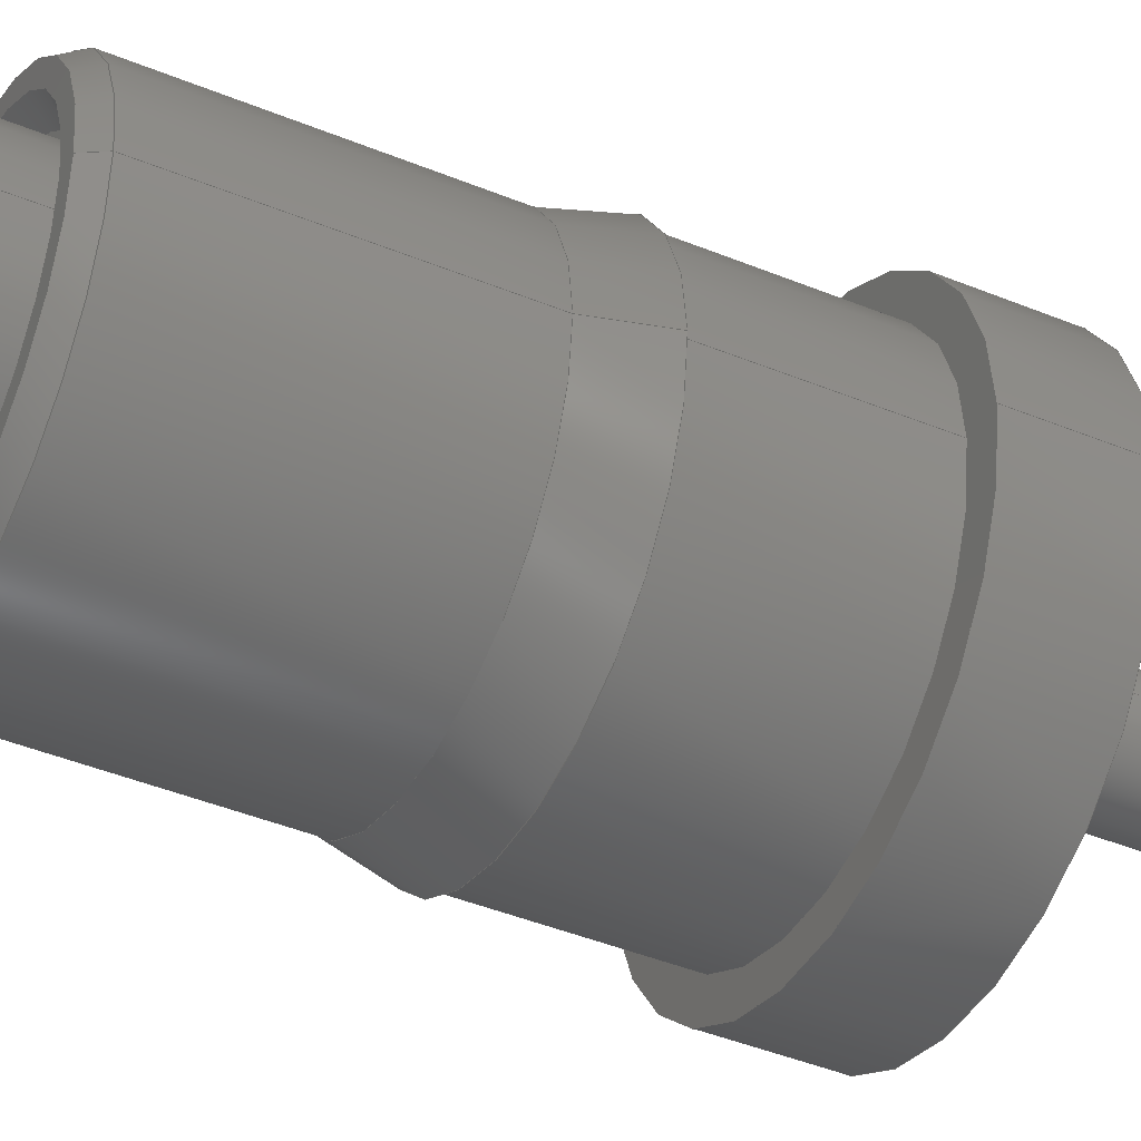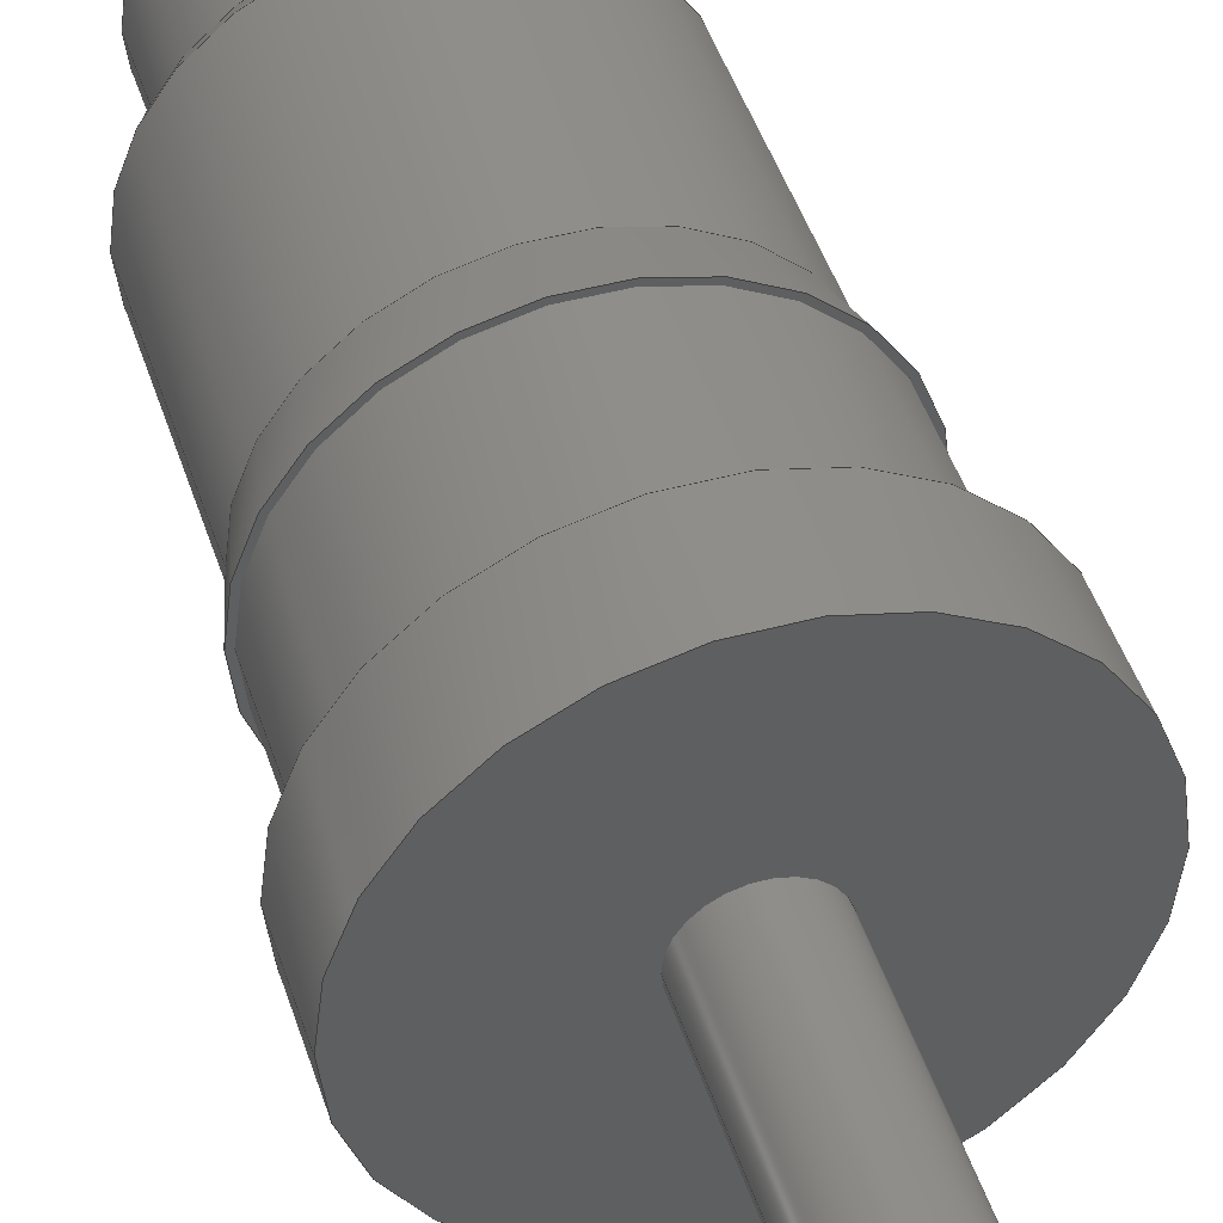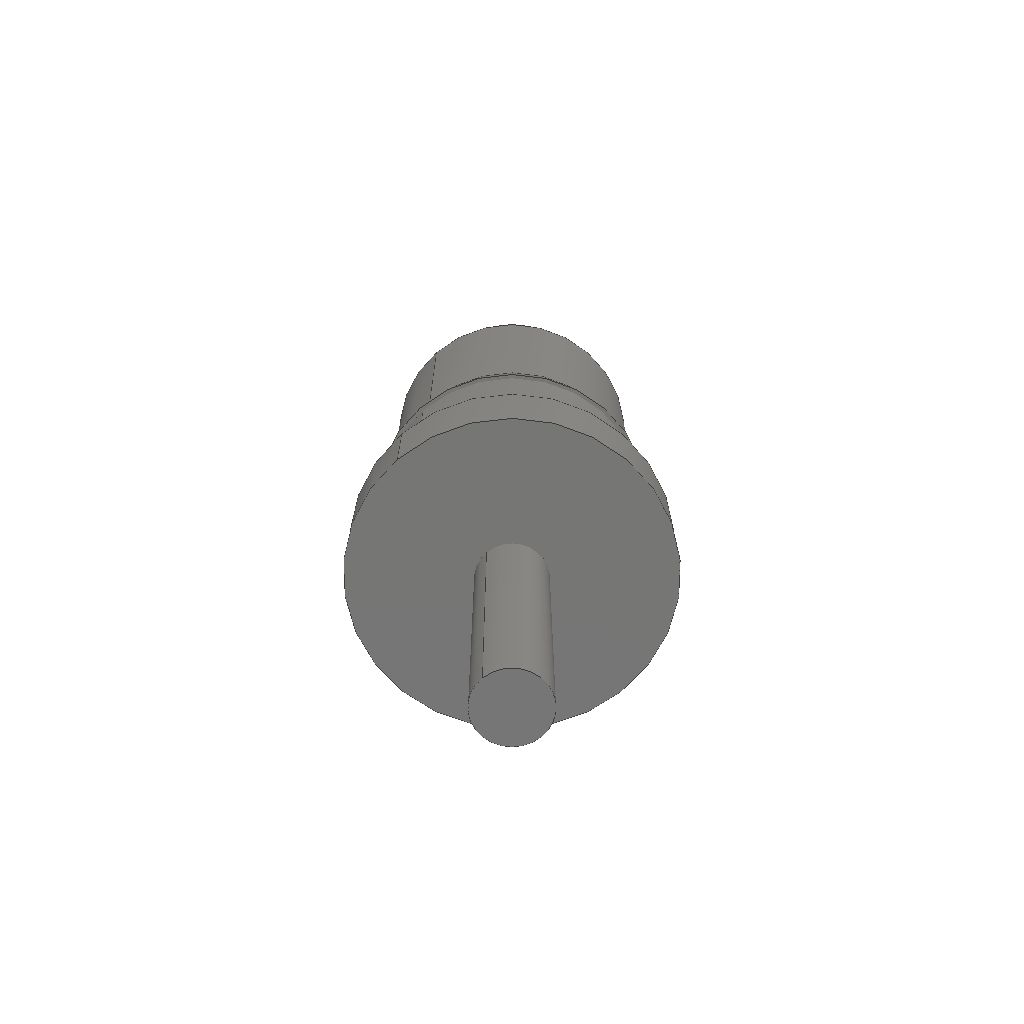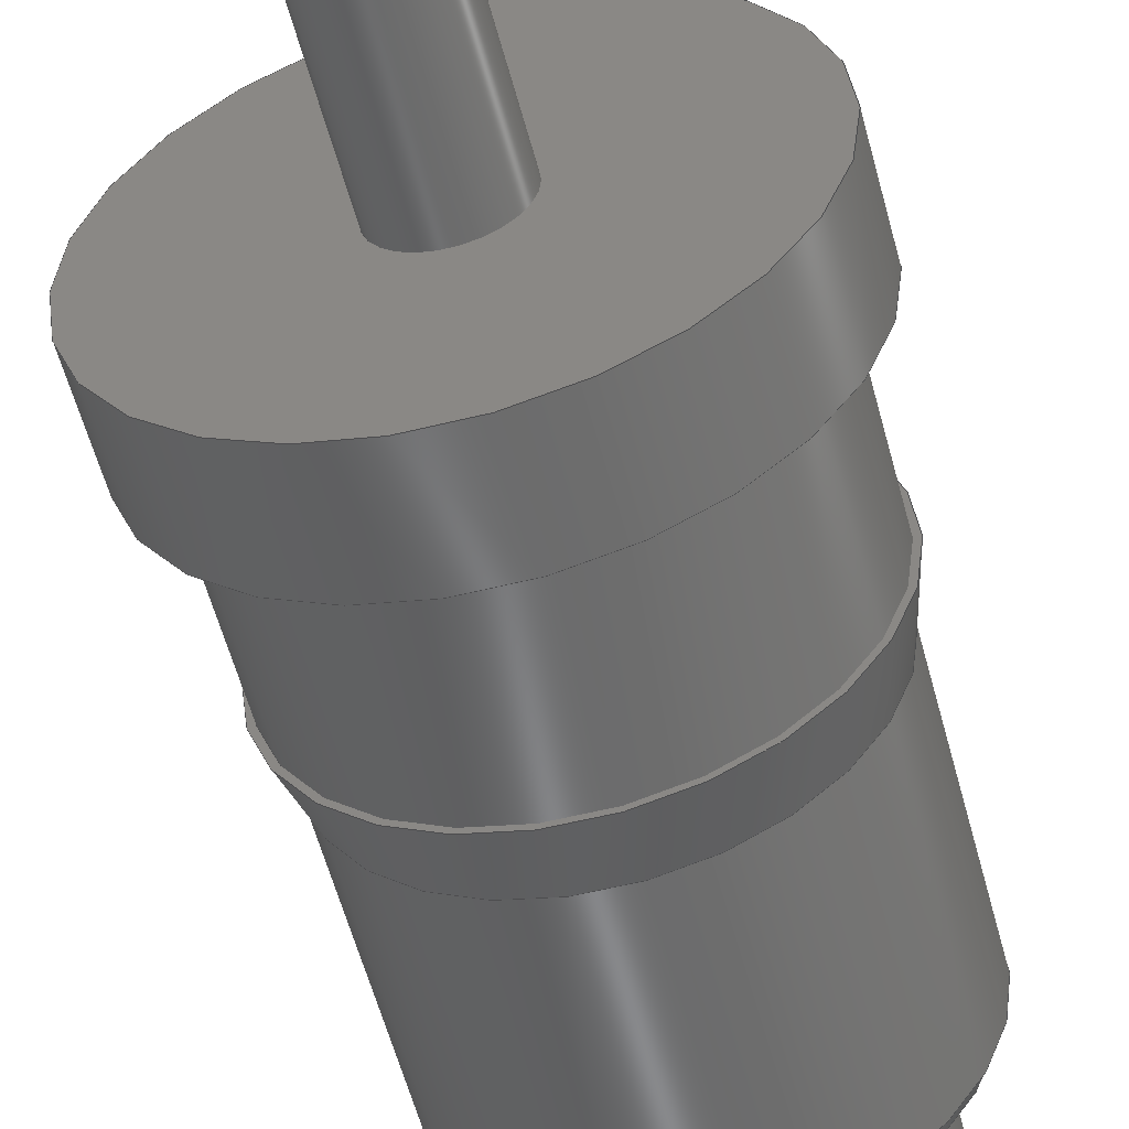
<metadata>
{"format":"step","ext":"stp","renderer":"f3d","projection":"perspective","resolution":1024,"background":"white","views":[{"elev":-41.1,"azim":63.1,"up":"+Y"},{"elev":45.3,"azim":162.7,"up":"+Y"},{"elev":-68.6,"azim":131.4,"up":"+Z"},{"elev":-55.9,"azim":-165.4,"up":"+Y"}]}
</metadata>
<code>
ISO-10303-21;
DATA;
#1=PROPERTY_DEFINITION_REPRESENTATION(#5,#3);
#2=PROPERTY_DEFINITION_REPRESENTATION(#6,#4);
#3=REPRESENTATION('',(#7),#318);
#4=REPRESENTATION('',(#8),#318);
#5=PROPERTY_DEFINITION('pmi validation property','',#323);
#6=PROPERTY_DEFINITION('pmi validation property','',#323);
#7=VALUE_REPRESENTATION_ITEM('number of annotations',COUNT_MEASURE(0));
#8=VALUE_REPRESENTATION_ITEM('number of views',COUNT_MEASURE(0));
#9=SHAPE_REPRESENTATION_RELATIONSHIP('','',#181,#10);
#10=ADVANCED_BREP_SHAPE_REPRESENTATION('',(#179),#318);
#11=VERTEX_LOOP('',#74);
#12=DEGENERATE_TOROIDAL_SURFACE('',#204,0.05357,0.757,
 .F.);
#13=CONICAL_SURFACE('',#190,0.8482,0.2616);
#14=CONICAL_SURFACE('',#194,0.7801,0.5353);
#15=CONICAL_SURFACE('',#198,0.6583,0.7854);
#16=CYLINDRICAL_SURFACE('',#186,0.8244);
#17=CYLINDRICAL_SURFACE('',#192,0.7801);
#18=CYLINDRICAL_SURFACE('',#202,0.5597);
#19=CYLINDRICAL_SURFACE('',#207,0.2151);
#20=CYLINDRICAL_SURFACE('',#211,0.9575);
#21=ORIENTED_EDGE('',*,*,#49,.F.);
#22=ORIENTED_EDGE('',*,*,#50,.T.);
#23=ORIENTED_EDGE('',*,*,#51,.F.);
#24=ORIENTED_EDGE('',*,*,#49,.T.);
#25=ORIENTED_EDGE('',*,*,#52,.F.);
#26=ORIENTED_EDGE('',*,*,#51,.T.);
#27=ORIENTED_EDGE('',*,*,#53,.F.);
#28=ORIENTED_EDGE('',*,*,#52,.T.);
#29=ORIENTED_EDGE('',*,*,#54,.F.);
#30=ORIENTED_EDGE('',*,*,#53,.T.);
#31=ORIENTED_EDGE('',*,*,#55,.F.);
#32=ORIENTED_EDGE('',*,*,#54,.T.);
#33=ORIENTED_EDGE('',*,*,#56,.F.);
#34=ORIENTED_EDGE('',*,*,#55,.T.);
#35=ORIENTED_EDGE('',*,*,#57,.F.);
#36=ORIENTED_EDGE('',*,*,#56,.T.);
#37=ORIENTED_EDGE('',*,*,#58,.F.);
#38=ORIENTED_EDGE('',*,*,#57,.T.);
#39=ORIENTED_EDGE('',*,*,#59,.F.);
#40=ORIENTED_EDGE('',*,*,#58,.T.);
#41=ORIENTED_EDGE('',*,*,#59,.T.);
#42=ORIENTED_EDGE('',*,*,#60,.F.);
#43=ORIENTED_EDGE('',*,*,#61,.F.);
#44=ORIENTED_EDGE('',*,*,#60,.T.);
#45=ORIENTED_EDGE('',*,*,#62,.F.);
#46=ORIENTED_EDGE('',*,*,#61,.T.);
#47=ORIENTED_EDGE('',*,*,#50,.F.);
#48=ORIENTED_EDGE('',*,*,#62,.T.);
#49=EDGE_CURVE('',#63,#63,#78,.T.);
#50=EDGE_CURVE('',#64,#64,#79,.T.);
#51=EDGE_CURVE('',#65,#65,#80,.T.);
#52=EDGE_CURVE('',#66,#66,#81,.T.);
#53=EDGE_CURVE('',#67,#67,#82,.T.);
#54=EDGE_CURVE('',#68,#68,#83,.T.);
#55=EDGE_CURVE('',#69,#69,#84,.T.);
#56=EDGE_CURVE('',#70,#70,#85,.T.);
#57=EDGE_CURVE('',#71,#71,#86,.T.);
#58=EDGE_CURVE('',#72,#72,#87,.T.);
#59=EDGE_CURVE('',#73,#73,#88,.T.);
#60=EDGE_CURVE('',#75,#75,#89,.T.);
#61=EDGE_CURVE('',#76,#76,#90,.T.);
#62=EDGE_CURVE('',#77,#77,#91,.T.);
#63=VERTEX_POINT('',#275);
#64=VERTEX_POINT('',#277);
#65=VERTEX_POINT('',#280);
#66=VERTEX_POINT('',#283);
#67=VERTEX_POINT('',#286);
#68=VERTEX_POINT('',#289);
#69=VERTEX_POINT('',#292);
#70=VERTEX_POINT('',#295);
#71=VERTEX_POINT('',#298);
#72=VERTEX_POINT('',#301);
#73=VERTEX_POINT('',#304);
#74=VERTEX_POINT('',#306);
#75=VERTEX_POINT('',#309);
#76=VERTEX_POINT('',#312);
#77=VERTEX_POINT('',#315);
#78=CIRCLE('',#184,0.8244);
#79=CIRCLE('',#185,0.9575);
#80=CIRCLE('',#187,0.8244);
#81=CIRCLE('',#189,0.8482);
#82=CIRCLE('',#191,0.7801);
#83=CIRCLE('',#193,0.7801);
#84=CIRCLE('',#195,0.7359);
#85=CIRCLE('',#197,0.6583);
#86=CIRCLE('',#199,0.5837);
#87=CIRCLE('',#201,0.5597);
#88=CIRCLE('',#203,0.5597);
#89=CIRCLE('',#206,0.2151);
#90=CIRCLE('',#208,0.2151);
#91=CIRCLE('',#210,0.9575);
#92=EDGE_LOOP('',(#21));
#93=EDGE_LOOP('',(#22));
#94=EDGE_LOOP('',(#23));
#95=EDGE_LOOP('',(#24));
#96=EDGE_LOOP('',(#25));
#97=EDGE_LOOP('',(#26));
#98=EDGE_LOOP('',(#27));
#99=EDGE_LOOP('',(#28));
#100=EDGE_LOOP('',(#29));
#101=EDGE_LOOP('',(#30));
#102=EDGE_LOOP('',(#31));
#103=EDGE_LOOP('',(#32));
#104=EDGE_LOOP('',(#33));
#105=EDGE_LOOP('',(#34));
#106=EDGE_LOOP('',(#35));
#107=EDGE_LOOP('',(#36));
#108=EDGE_LOOP('',(#37));
#109=EDGE_LOOP('',(#38));
#110=EDGE_LOOP('',(#39));
#111=EDGE_LOOP('',(#40));
#112=EDGE_LOOP('',(#41));
#113=EDGE_LOOP('',(#42));
#114=EDGE_LOOP('',(#43));
#115=EDGE_LOOP('',(#44));
#116=EDGE_LOOP('',(#45));
#117=EDGE_LOOP('',(#46));
#118=EDGE_LOOP('',(#47));
#119=EDGE_LOOP('',(#48));
#120=FACE_BOUND('',#92,.T.);
#121=FACE_BOUND('',#93,.T.);
#122=FACE_BOUND('',#94,.T.);
#123=FACE_BOUND('',#95,.T.);
#124=FACE_BOUND('',#96,.T.);
#125=FACE_BOUND('',#97,.T.);
#126=FACE_BOUND('',#98,.T.);
#127=FACE_BOUND('',#99,.T.);
#128=FACE_BOUND('',#100,.T.);
#129=FACE_BOUND('',#101,.T.);
#130=FACE_BOUND('',#102,.T.);
#131=FACE_BOUND('',#103,.T.);
#132=FACE_BOUND('',#104,.T.);
#133=FACE_BOUND('',#105,.T.);
#134=FACE_BOUND('',#106,.T.);
#135=FACE_BOUND('',#107,.T.);
#136=FACE_BOUND('',#108,.T.);
#137=FACE_BOUND('',#109,.T.);
#138=FACE_BOUND('',#110,.T.);
#139=FACE_BOUND('',#111,.T.);
#140=FACE_BOUND('',#11,.T.);
#141=FACE_BOUND('',#112,.T.);
#142=FACE_BOUND('',#113,.T.);
#143=FACE_BOUND('',#114,.T.);
#144=FACE_BOUND('',#115,.T.);
#145=FACE_BOUND('',#116,.T.);
#146=FACE_BOUND('',#117,.T.);
#147=FACE_BOUND('',#118,.T.);
#148=FACE_BOUND('',#119,.T.);
#149=PLANE('',#183);
#150=PLANE('',#188);
#151=PLANE('',#196);
#152=PLANE('',#200);
#153=PLANE('',#205);
#154=PLANE('',#209);
#155=ADVANCED_FACE('',(#120,#121),#149,.F.);
#156=ADVANCED_FACE('',(#122,#123),#16,.T.);
#157=ADVANCED_FACE('',(#124,#125),#150,.F.);
#158=ADVANCED_FACE('',(#126,#127),#13,.T.);
#159=ADVANCED_FACE('',(#128,#129),#17,.T.);
#160=ADVANCED_FACE('',(#130,#131),#14,.T.);
#161=ADVANCED_FACE('',(#132,#133),#151,.F.);
#162=ADVANCED_FACE('',(#134,#135),#15,.F.);
#163=ADVANCED_FACE('',(#136,#137),#152,.F.);
#164=ADVANCED_FACE('',(#138,#139),#18,.T.);
#165=ADVANCED_FACE('',(#140,#141),#12,.F.);
#166=ADVANCED_FACE('',(#142),#153,.F.);
#167=ADVANCED_FACE('',(#143,#144),#19,.T.);
#168=ADVANCED_FACE('',(#145,#146),#154,.F.);
#169=ADVANCED_FACE('',(#147,#148),#20,.T.);
#170=CLOSED_SHELL('',(#155,#156,#157,#158,#159,#160,#161,#162,#163,#164,
#165,#166,#167,#168,#169));
#171=STYLED_ITEM('',(#172),#179);
#172=PRESENTATION_STYLE_ASSIGNMENT((#173));
#173=SURFACE_STYLE_USAGE(.BOTH.,#174);
#174=SURFACE_SIDE_STYLE('',(#175));
#175=SURFACE_STYLE_FILL_AREA(#176);
#176=FILL_AREA_STYLE('',(#177));
#177=FILL_AREA_STYLE_COLOUR('',#178);
#178=COLOUR_RGB('',0.749,0.6657,0.4494);
#179=MANIFOLD_SOLID_BREP('',#170);
#180=SHAPE_DEFINITION_REPRESENTATION(#323,#181);
#181=SHAPE_REPRESENTATION('0906-0-15-20-76-14-11-0',(#182),#318);
#182=AXIS2_PLACEMENT_3D('',#272,#212,#213);
#183=AXIS2_PLACEMENT_3D('',#273,#214,#215);
#184=AXIS2_PLACEMENT_3D('',#274,#216,#217);
#185=AXIS2_PLACEMENT_3D('',#276,#218,#219);
#186=AXIS2_PLACEMENT_3D('',#278,#220,#221);
#187=AXIS2_PLACEMENT_3D('',#279,#222,#223);
#188=AXIS2_PLACEMENT_3D('',#281,#224,#225);
#189=AXIS2_PLACEMENT_3D('',#282,#226,#227);
#190=AXIS2_PLACEMENT_3D('',#284,#228,#229);
#191=AXIS2_PLACEMENT_3D('',#285,#230,#231);
#192=AXIS2_PLACEMENT_3D('',#287,#232,#233);
#193=AXIS2_PLACEMENT_3D('',#288,#234,#235);
#194=AXIS2_PLACEMENT_3D('',#290,#236,#237);
#195=AXIS2_PLACEMENT_3D('',#291,#238,#239);
#196=AXIS2_PLACEMENT_3D('',#293,#240,#241);
#197=AXIS2_PLACEMENT_3D('',#294,#242,#243);
#198=AXIS2_PLACEMENT_3D('',#296,#244,#245);
#199=AXIS2_PLACEMENT_3D('',#297,#246,#247);
#200=AXIS2_PLACEMENT_3D('',#299,#248,#249);
#201=AXIS2_PLACEMENT_3D('',#300,#250,#251);
#202=AXIS2_PLACEMENT_3D('',#302,#252,#253);
#203=AXIS2_PLACEMENT_3D('',#303,#254,#255);
#204=AXIS2_PLACEMENT_3D('',#305,#256,#257);
#205=AXIS2_PLACEMENT_3D('',#307,#258,#259);
#206=AXIS2_PLACEMENT_3D('',#308,#260,#261);
#207=AXIS2_PLACEMENT_3D('',#310,#262,#263);
#208=AXIS2_PLACEMENT_3D('',#311,#264,#265);
#209=AXIS2_PLACEMENT_3D('',#313,#266,#267);
#210=AXIS2_PLACEMENT_3D('',#314,#268,#269);
#211=AXIS2_PLACEMENT_3D('',#316,#270,#271);
#212=DIRECTION('',(0,0,1));
#213=DIRECTION('',(1,0,0));
#214=DIRECTION('',(1.225e-16,0,-1));
#215=DIRECTION('',(-1,0,-1.225e-16));
#216=DIRECTION('',(-1.225e-16,0,1));
#217=DIRECTION('',(1,0,1.225e-16));
#218=DIRECTION('',(-1.225e-16,0,1));
#219=DIRECTION('',(1,0,1.225e-16));
#220=DIRECTION('',(-1.225e-16,0,1));
#221=DIRECTION('',(1,0,1.225e-16));
#222=DIRECTION('',(-1.225e-16,0,1));
#223=DIRECTION('',(1,0,1.225e-16));
#224=DIRECTION('',(-1.225e-16,0,1));
#225=DIRECTION('',(1,0,1.225e-16));
#226=DIRECTION('',(-1.225e-16,0,1));
#227=DIRECTION('',(1,0,1.225e-16));
#228=DIRECTION('',(1.225e-16,0,-1));
#229=DIRECTION('',(-1,0,-1.225e-16));
#230=DIRECTION('',(-1.225e-16,0,1));
#231=DIRECTION('',(1,0,1.225e-16));
#232=DIRECTION('',(-1.225e-16,0,1));
#233=DIRECTION('',(1,0,1.225e-16));
#234=DIRECTION('',(-1.225e-16,0,1));
#235=DIRECTION('',(1,0,1.225e-16));
#236=DIRECTION('',(1.225e-16,0,-1));
#237=DIRECTION('',(-1,0,-1.225e-16));
#238=DIRECTION('',(-1.225e-16,0,1));
#239=DIRECTION('',(1,0,1.225e-16));
#240=DIRECTION('',(1.225e-16,0,-1));
#241=DIRECTION('',(-1,0,-1.225e-16));
#242=DIRECTION('',(-1.225e-16,0,1));
#243=DIRECTION('',(1,0,1.225e-16));
#244=DIRECTION('',(-1.225e-16,0,1));
#245=DIRECTION('',(1,0,1.225e-16));
#246=DIRECTION('',(-1.225e-16,0,1));
#247=DIRECTION('',(1,0,1.225e-16));
#248=DIRECTION('',(1.225e-16,0,-1));
#249=DIRECTION('',(-1,0,-1.225e-16));
#250=DIRECTION('',(-1.225e-16,0,1));
#251=DIRECTION('',(1,0,1.225e-16));
#252=DIRECTION('',(-1.225e-16,0,1));
#253=DIRECTION('',(1,0,1.225e-16));
#254=DIRECTION('',(-1.225e-16,0,1));
#255=DIRECTION('',(1,0,1.225e-16));
#256=DIRECTION('',(-1.225e-16,0,1));
#257=DIRECTION('',(1,0,1.225e-16));
#258=DIRECTION('',(-1.225e-16,0,1));
#259=DIRECTION('',(1,0,1.225e-16));
#260=DIRECTION('',(-1.225e-16,0,1));
#261=DIRECTION('',(1,0,1.225e-16));
#262=DIRECTION('',(-1.225e-16,0,1));
#263=DIRECTION('',(1,0,1.225e-16));
#264=DIRECTION('',(-1.225e-16,0,1));
#265=DIRECTION('',(1,0,1.225e-16));
#266=DIRECTION('',(-1.225e-16,0,1));
#267=DIRECTION('',(1,0,1.225e-16));
#268=DIRECTION('',(-1.225e-16,0,1));
#269=DIRECTION('',(1,0,1.225e-16));
#270=DIRECTION('',(-1.225e-16,0,1));
#271=DIRECTION('',(1,0,1.225e-16));
#272=CARTESIAN_POINT('',(0,0,0));
#273=CARTESIAN_POINT('',(0.9575,0,2.013));
#274=CARTESIAN_POINT('',(-2.465e-16,0,2.013));
#275=CARTESIAN_POINT('',(0.8244,0,2.013));
#276=CARTESIAN_POINT('',(-2.465e-16,0,2.013));
#277=CARTESIAN_POINT('',(0.9575,0,2.013));
#278=CARTESIAN_POINT('',(0,0,0));
#279=CARTESIAN_POINT('',(-3.371e-16,0,2.753));
#280=CARTESIAN_POINT('',(0.8244,0,2.753));
#281=CARTESIAN_POINT('',(0.8244,0,2.753));
#282=CARTESIAN_POINT('',(-3.371e-16,0,2.753));
#283=CARTESIAN_POINT('',(0.8482,0,2.753));
#284=CARTESIAN_POINT('',(-3.371e-16,0,2.753));
#285=CARTESIAN_POINT('',(-3.683e-16,0,3.007));
#286=CARTESIAN_POINT('',(0.7801,0,3.007));
#287=CARTESIAN_POINT('',(0,0,0));
#288=CARTESIAN_POINT('',(-5.042e-16,0,4.117));
#289=CARTESIAN_POINT('',(0.7801,0,4.117));
#290=CARTESIAN_POINT('',(-5.042e-16,0,4.117));
#291=CARTESIAN_POINT('',(-5.134e-16,0,4.192));
#292=CARTESIAN_POINT('',(0.7359,0,4.192));
#293=CARTESIAN_POINT('',(0.7359,0,4.192));
#294=CARTESIAN_POINT('',(-5.134e-16,0,4.192));
#295=CARTESIAN_POINT('',(0.6583,0,4.192));
#296=CARTESIAN_POINT('',(-5.134e-16,0,4.192));
#297=CARTESIAN_POINT('',(-5.042e-16,0,4.117));
#298=CARTESIAN_POINT('',(0.5837,0,4.117));
#299=CARTESIAN_POINT('',(0.5837,0,4.117));
#300=CARTESIAN_POINT('',(-5.042e-16,0,4.117));
#301=CARTESIAN_POINT('',(0.5597,0,4.117));
#302=CARTESIAN_POINT('',(0,0,0));
#303=CARTESIAN_POINT('',(-6.027e-16,0,4.921));
#304=CARTESIAN_POINT('',(0.5597,0,4.921));
#305=CARTESIAN_POINT('',(-5.489e-16,0,4.477));
#306=CARTESIAN_POINT('',(-9.012e-16,0,5.232));
#307=CARTESIAN_POINT('',(1.613e-33,0,-1.317e-17));
#308=CARTESIAN_POINT('',(3.227e-33,0,-2.635e-17));
#309=CARTESIAN_POINT('',(0.2151,0,0));
#310=CARTESIAN_POINT('',(0,0,0));
#311=CARTESIAN_POINT('',(-1.937e-16,0,1.581));
#312=CARTESIAN_POINT('',(0.2151,0,1.581));
#313=CARTESIAN_POINT('',(0.2151,0,1.581));
#314=CARTESIAN_POINT('',(-1.937e-16,0,1.581));
#315=CARTESIAN_POINT('',(0.9575,0,1.581));
#316=CARTESIAN_POINT('',(0,0,0));
#317=MECHANICAL_DESIGN_GEOMETRIC_PRESENTATION_REPRESENTATION('',(#171),
#318);
#318=(
GEOMETRIC_REPRESENTATION_CONTEXT(3)
GLOBAL_UNCERTAINTY_ASSIGNED_CONTEXT((#319))
GLOBAL_UNIT_ASSIGNED_CONTEXT((#322,#321,#320))
REPRESENTATION_CONTEXT('0906-0-15-20-76-14-11-0',
'TOP_LEVEL_ASSEMBLY_PART')
);
#319=UNCERTAINTY_MEASURE_WITH_UNIT(LENGTH_MEASURE(0.005),#322,
'DISTANCE_ACCURACY_VALUE','Maximum Tolerance applied to model');
#320=(
NAMED_UNIT(*)
SI_UNIT($,.STERADIAN.)
SOLID_ANGLE_UNIT()
);
#321=(
NAMED_UNIT(*)
PLANE_ANGLE_UNIT()
SI_UNIT($,.RADIAN.)
);
#322=(
LENGTH_UNIT()
NAMED_UNIT(*)
SI_UNIT(.MILLI.,.METRE.)
);
#323=PRODUCT_DEFINITION_SHAPE('','',#324);
#324=PRODUCT_DEFINITION('','',#326,#325);
#325=PRODUCT_DEFINITION_CONTEXT('',#332,'design');
#326=PRODUCT_DEFINITION_FORMATION_WITH_SPECIFIED_SOURCE('','',#328,
 .NOT_KNOWN.);
#327=PRODUCT_RELATED_PRODUCT_CATEGORY('','',(#328));
#328=PRODUCT('0906-0-15-20-76-14-11-0','0906-0-15-20-76-14-11-0',
'0906-0-15-20-76-14-11-0',(#330));
#329=PRODUCT_CATEGORY('','');
#330=PRODUCT_CONTEXT('',#332,'mechanical');
#331=APPLICATION_PROTOCOL_DEFINITION('international standard',
'automotive_design',2010,#332);
#332=APPLICATION_CONTEXT(
'core data for automotive mechanical design processes');
ENDSEC;
END-ISO-10303-21;

</code>
